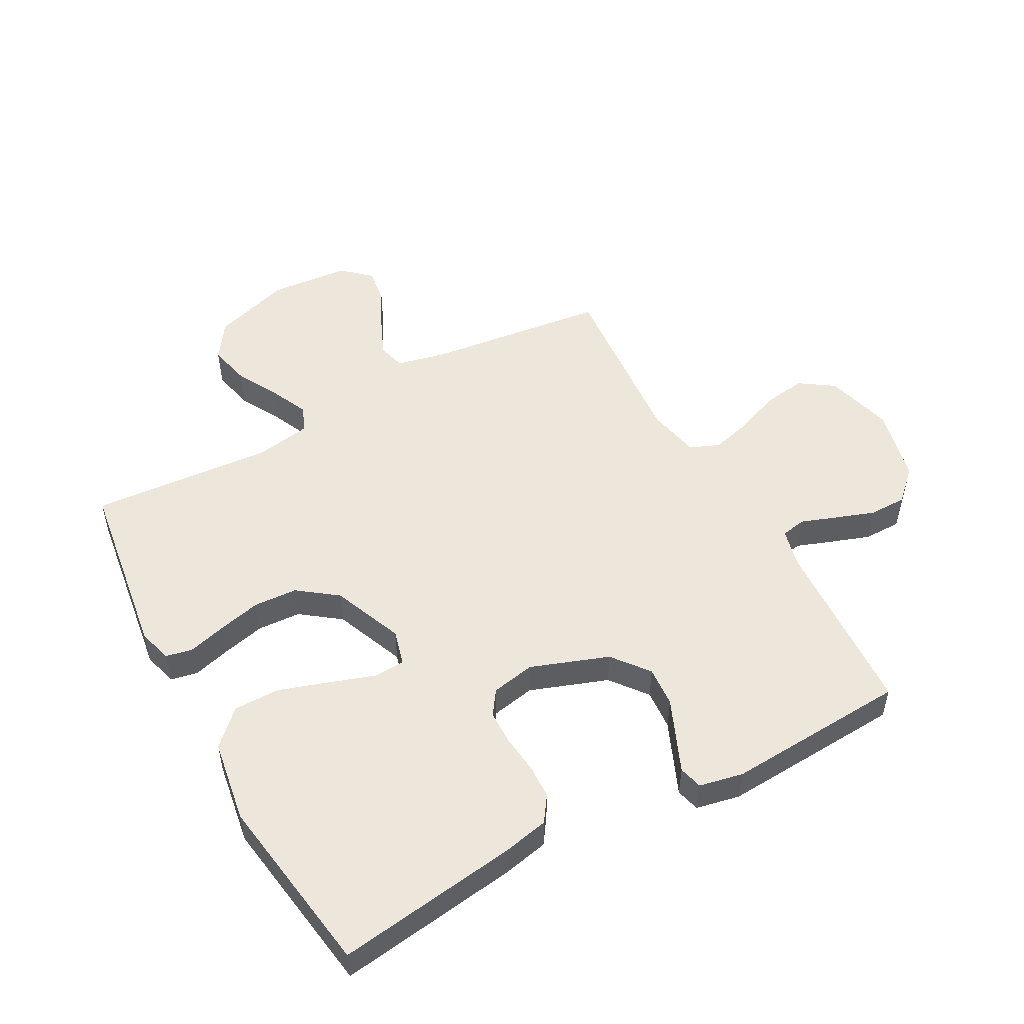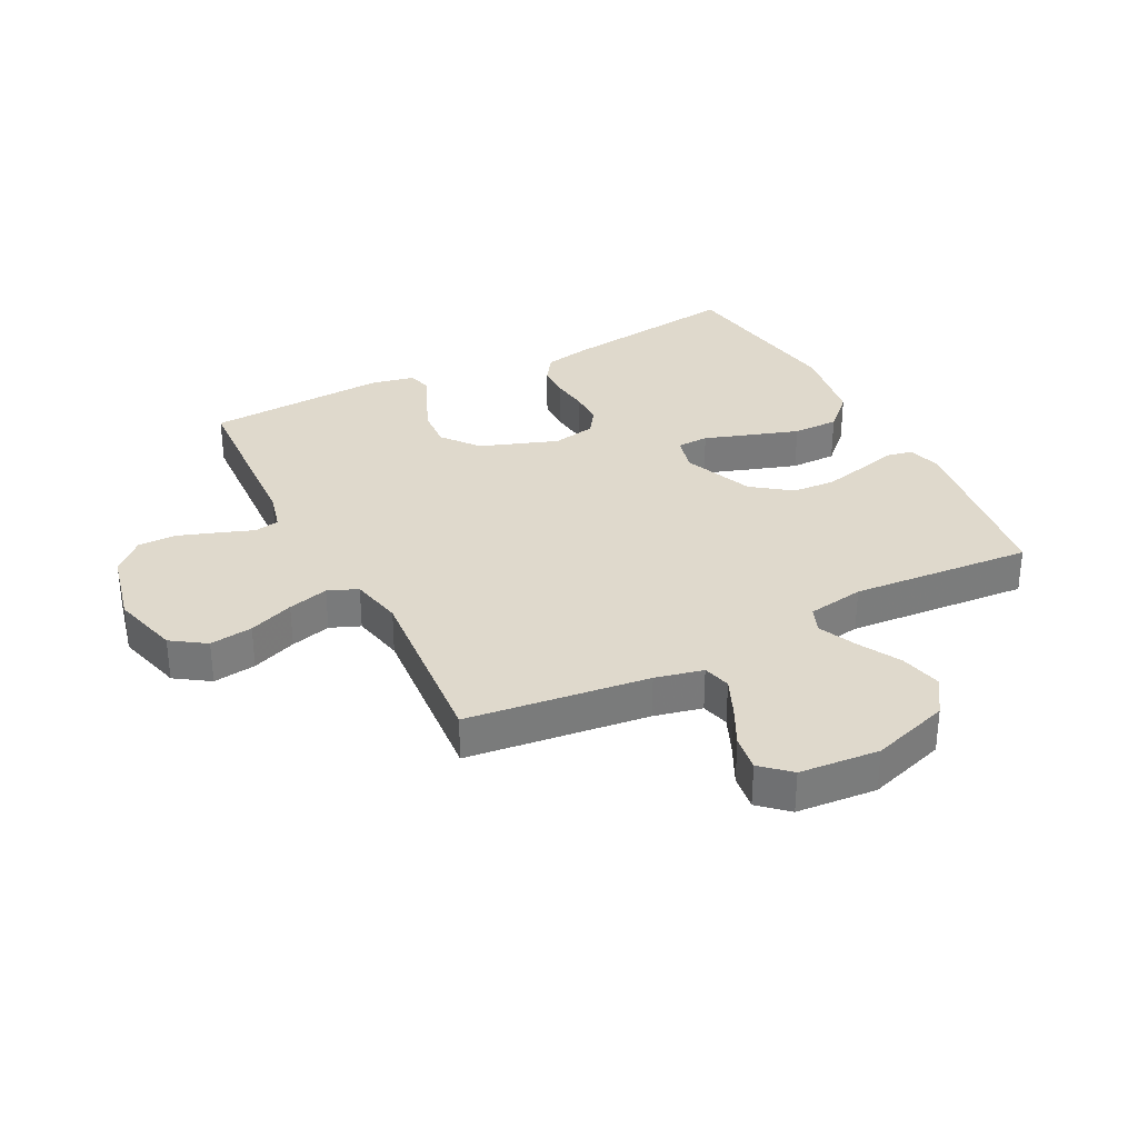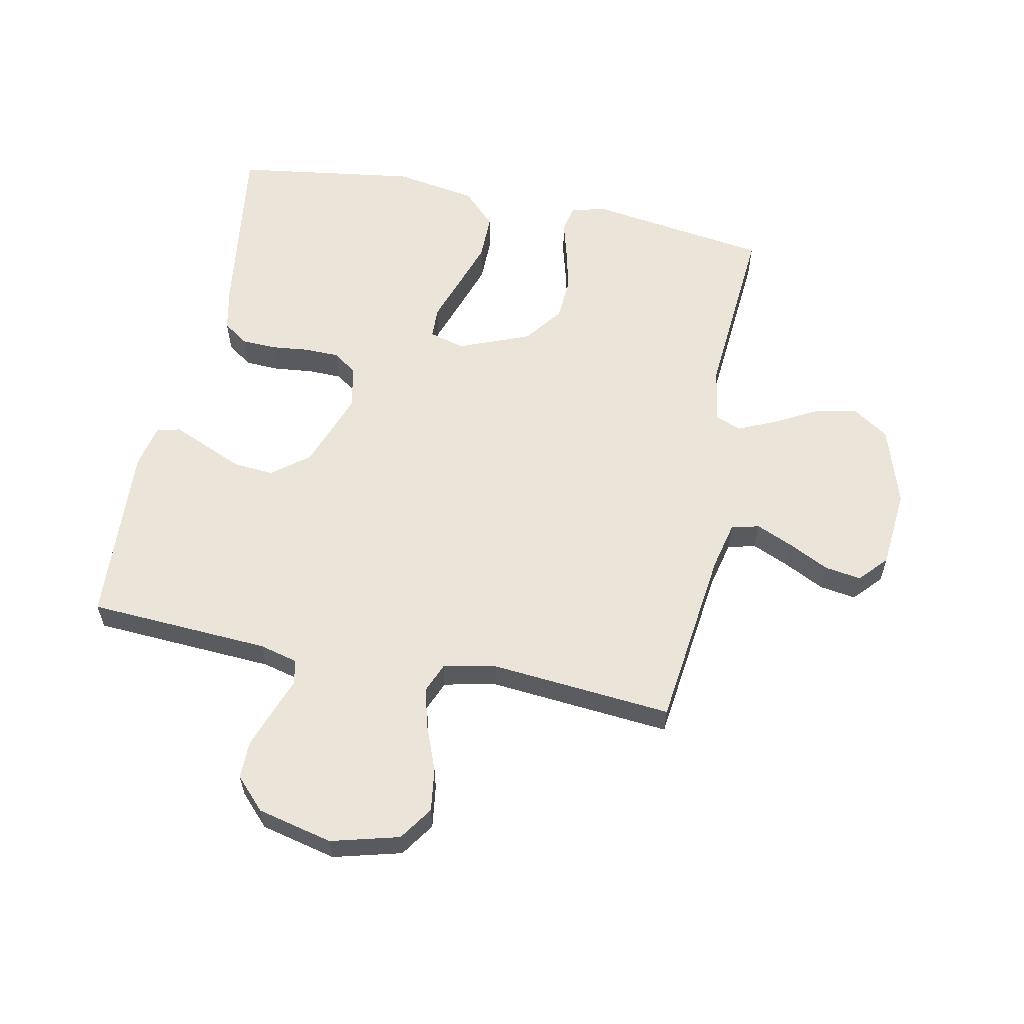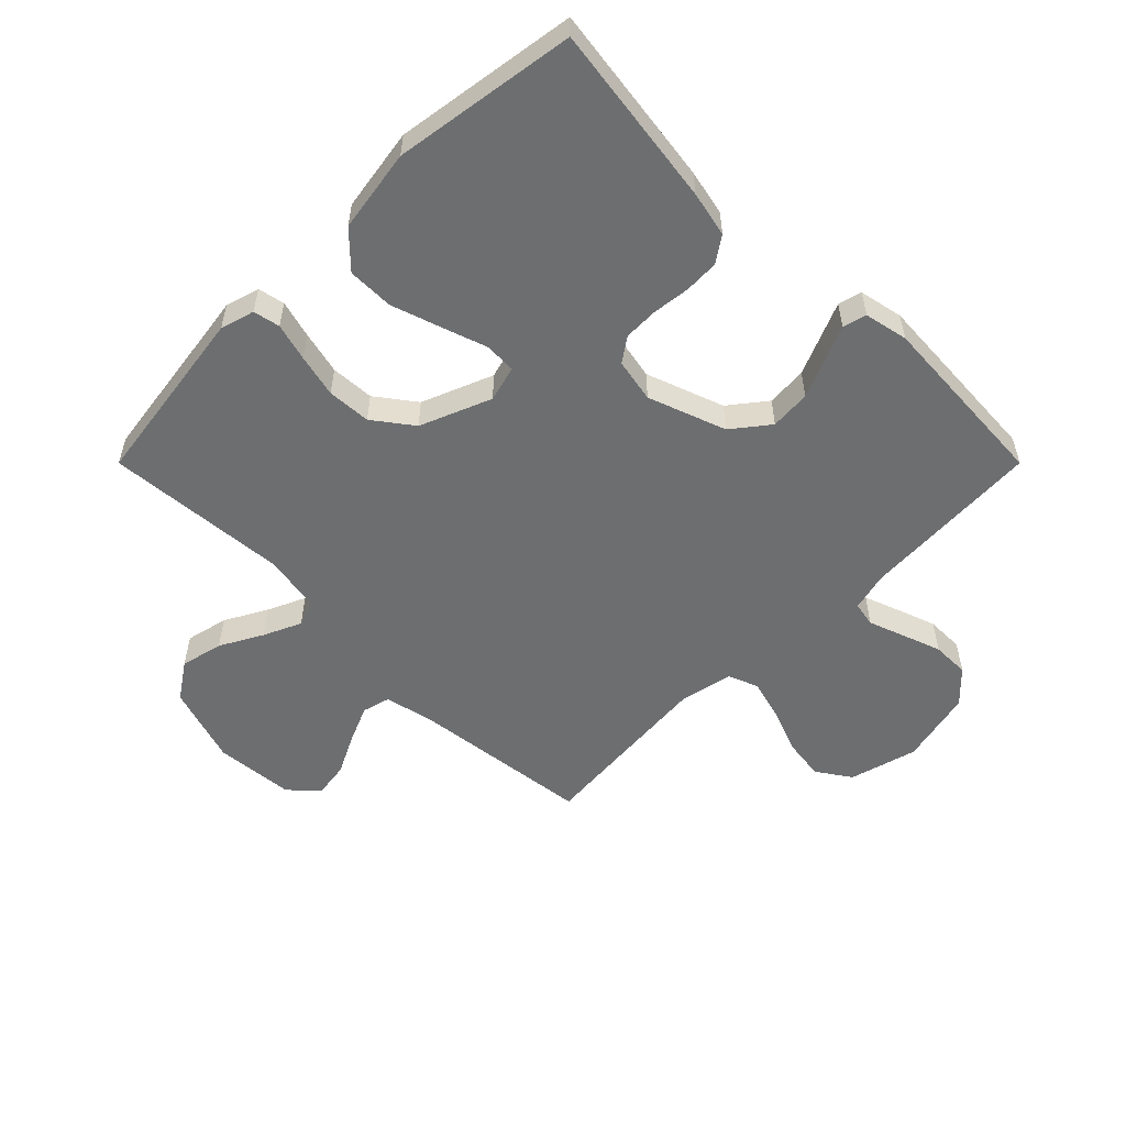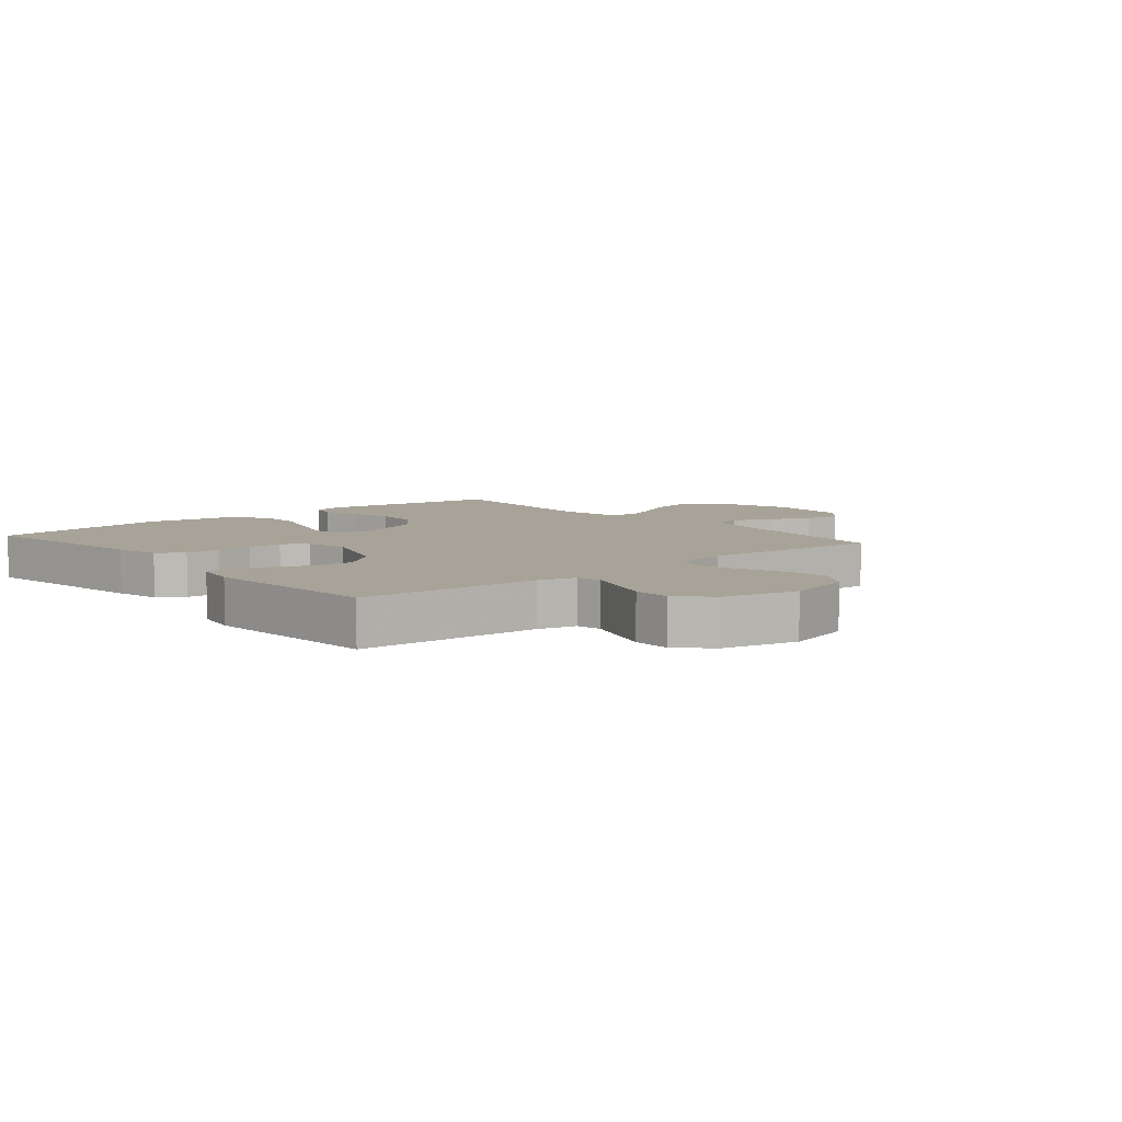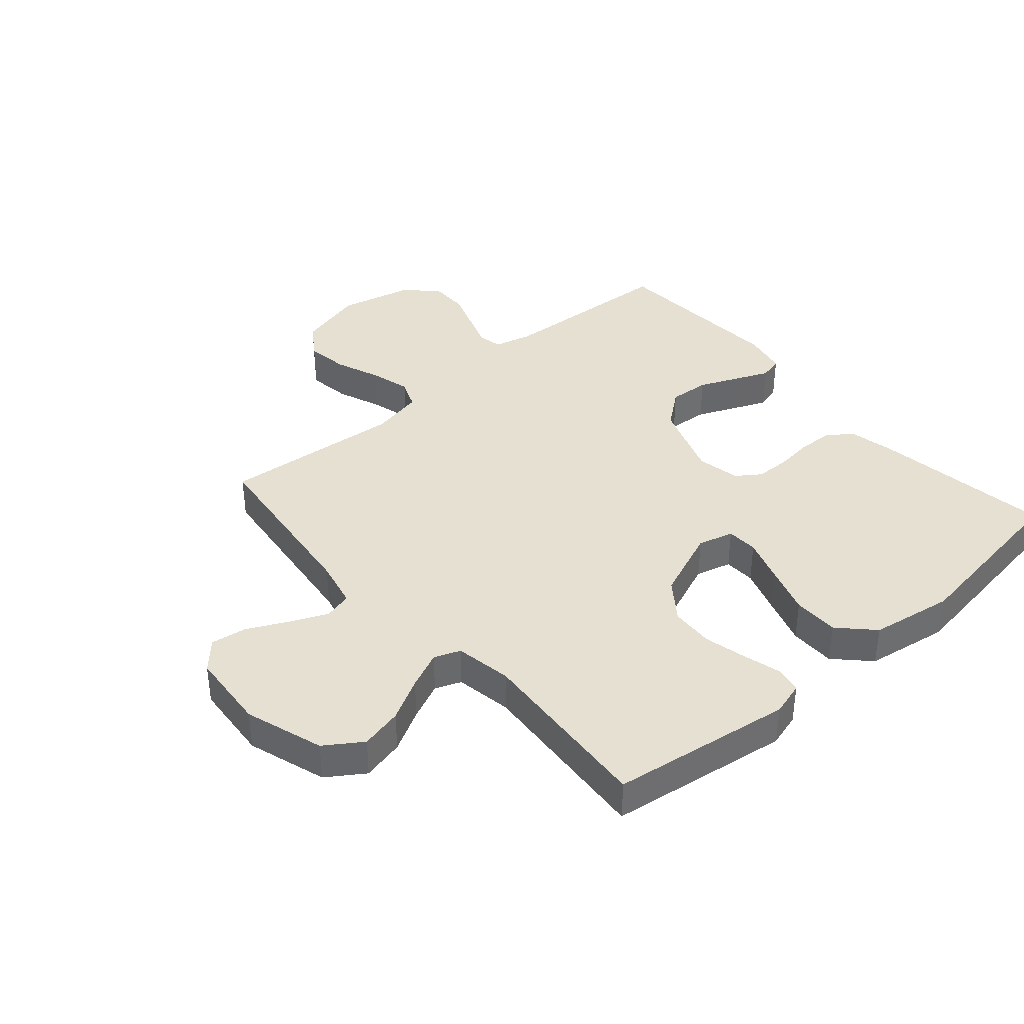
<metadata>
{"format":"obj","ext":"obj","renderer":"f3d","projection":"perspective","resolution":1024,"background":"white","views":[{"elev":51.3,"azim":-118.7,"up":"+Y"},{"elev":32.3,"azim":62.8,"up":"+Y"},{"elev":59.1,"azim":11.6,"up":"+Y"},{"elev":-54.3,"azim":-135.0,"up":"+Y"},{"elev":6.9,"azim":-40.5,"up":"+Y"},{"elev":38.5,"azim":139.0,"up":"+Y"}]}
</metadata>
<code>
v -0.5 0.07 -0.5
v -0.458 0.07 -0.2
v -0.442 0.07 -0.125
v -0.4 0.07 -0.096
v -0.343 0.07 -0.094
v -0.281 0.07 -0.101
v -0.224 0.07 -0.1
v -0.184 0.07 -0.072
v -0.17 0.07 0
v -0.216 0.07 0.128
v -0.276 0.07 0.175
v -0.343 0.07 0.17
v -0.408 0.07 0.142
v -0.464 0.07 0.118
v -0.503 0.07 0.128
v -0.518 0.07 0.2
v -0.5 0.07 0.5
v -0.2 0.07 0.517
v -0.137 0.07 0.533
v -0.129 0.07 0.574
v -0.15 0.07 0.632
v -0.173 0.07 0.697
v -0.173 0.07 0.759
v -0.124 0.07 0.81
v 0 0.07 0.839
v 0.112 0.07 0.809
v 0.15 0.07 0.753
v 0.14 0.07 0.682
v 0.111 0.07 0.608
v 0.093 0.07 0.541
v 0.113 0.07 0.492
v 0.2 0.07 0.474
v 0.5 0.07 0.5
v 0.536 0.07 0.2
v 0.554 0.07 0.121
v 0.6 0.07 0.109
v 0.662 0.07 0.136
v 0.728 0.07 0.169
v 0.788 0.07 0.178
v 0.83 0.07 0.132
v 0.841 0.07 0
v 0.799 0.07 -0.13
v 0.738 0.07 -0.171
v 0.668 0.07 -0.155
v 0.598 0.07 -0.117
v 0.536 0.07 -0.089
v 0.493 0.07 -0.106
v 0.477 0.07 -0.2
v 0.5 0.07 -0.5
v 0.2 0.07 -0.543
v 0.144 0.07 -0.527
v 0.135 0.07 -0.483
v 0.152 0.07 -0.421
v 0.169 0.07 -0.35
v 0.165 0.07 -0.278
v 0.117 0.07 -0.214
v 0 0.07 -0.167
v -0.059 0.07 -0.183
v -0.061 0.07 -0.235
v -0.036 0.07 -0.309
v -0.009 0.07 -0.391
v -0.009 0.07 -0.467
v -0.063 0.07 -0.522
v -0.2 0.07 -0.544
v -0.5 0 -0.5
v -0.458 0 -0.2
v -0.442 0 -0.125
v -0.4 0 -0.096
v -0.343 0 -0.094
v -0.281 0 -0.101
v -0.224 0 -0.1
v -0.184 0 -0.072
v -0.17 0 0
v -0.216 0 0.128
v -0.276 0 0.175
v -0.343 0 0.17
v -0.408 0 0.142
v -0.464 0 0.118
v -0.503 0 0.128
v -0.518 0 0.2
v -0.5 0 0.5
v -0.2 0 0.517
v -0.137 0 0.533
v -0.129 0 0.574
v -0.15 0 0.632
v -0.173 0 0.697
v -0.173 0 0.759
v -0.124 0 0.81
v 0 0 0.839
v 0.112 0 0.809
v 0.15 0 0.753
v 0.14 0 0.682
v 0.111 0 0.608
v 0.093 0 0.541
v 0.113 0 0.492
v 0.2 0 0.474
v 0.5 0 0.5
v 0.536 0 0.2
v 0.554 0 0.121
v 0.6 0 0.109
v 0.662 0 0.136
v 0.728 0 0.169
v 0.788 0 0.178
v 0.83 0 0.132
v 0.841 0 0
v 0.799 0 -0.13
v 0.738 0 -0.171
v 0.668 0 -0.155
v 0.598 0 -0.117
v 0.536 0 -0.089
v 0.493 0 -0.106
v 0.477 0 -0.2
v 0.5 0 -0.5
v 0.2 0 -0.543
v 0.144 0 -0.527
v 0.135 0 -0.483
v 0.152 0 -0.421
v 0.169 0 -0.35
v 0.165 0 -0.278
v 0.117 0 -0.214
v 0 0 -0.167
v -0.059 0 -0.183
v -0.061 0 -0.235
v -0.036 0 -0.309
v -0.009 0 -0.391
v -0.009 0 -0.467
v -0.063 0 -0.522
v -0.2 0 -0.544
f 4 5 6
f 3 4 6
f 2 3 6
f 1 2 6
f 64 1 6
f 63 64 6
f 62 63 6
f 61 62 6
f 60 61 6
f 59 60 6
f 58 59 6 7
f 57 58 7 8
f 56 57 8 9
f 51 52 53
f 50 51 53
f 49 50 53
f 48 49 53
f 47 48 53 54
f 43 44 45
f 42 43 45
f 41 42 45
f 40 41 45
f 39 40 45
f 38 39 45
f 37 38 45
f 36 37 45 46
f 35 36 46 47
f 32 33 34
f 34 35 47
f 32 34 47
f 31 32 47
f 27 28 29
f 26 27 29
f 25 26 29
f 24 25 29
f 23 24 29
f 22 23 29
f 21 22 29
f 20 21 29
f 19 20 29 30
f 18 19 30 31
f 17 18 31
f 16 17 31
f 15 16 31
f 14 15 31
f 13 14 31
f 12 13 31
f 56 9 10
f 47 54 55
f 47 55 56
f 31 47 56 10
f 11 12 31
f 10 11 31
f 70 69 68
f 70 68 67
f 70 67 66
f 70 66 65
f 70 65 128
f 70 128 127
f 70 127 126
f 70 126 125
f 70 125 124
f 70 124 123
f 71 70 123 122
f 72 71 122 121
f 73 72 121 120
f 117 116 115
f 117 115 114
f 117 114 113
f 117 113 112
f 118 117 112 111
f 109 108 107
f 109 107 106
f 109 106 105
f 109 105 104
f 109 104 103
f 109 103 102
f 109 102 101
f 110 109 101 100
f 111 110 100 99
f 98 97 96
f 111 99 98
f 111 98 96
f 111 96 95
f 93 92 91
f 93 91 90
f 93 90 89
f 93 89 88
f 93 88 87
f 93 87 86
f 93 86 85
f 93 85 84
f 94 93 84 83
f 95 94 83 82
f 95 82 81
f 95 81 80
f 95 80 79
f 95 79 78
f 95 78 77
f 95 77 76
f 74 73 120
f 119 118 111
f 120 119 111
f 74 120 111 95
f 95 76 75
f 95 75 74
f 1 65 66 2
f 2 66 67 3
f 3 67 68 4
f 4 68 69 5
f 5 69 70 6
f 6 70 71 7
f 7 71 72 8
f 8 72 73 9
f 9 73 74 10
f 10 74 75 11
f 11 75 76 12
f 12 76 77 13
f 13 77 78 14
f 14 78 79 15
f 15 79 80 16
f 16 80 81 17
f 17 81 82 18
f 18 82 83 19
f 19 83 84 20
f 20 84 85 21
f 21 85 86 22
f 22 86 87 23
f 23 87 88 24
f 24 88 89 25
f 25 89 90 26
f 26 90 91 27
f 27 91 92 28
f 28 92 93 29
f 29 93 94 30
f 30 94 95 31
f 31 95 96 32
f 32 96 97 33
f 33 97 98 34
f 34 98 99 35
f 35 99 100 36
f 36 100 101 37
f 37 101 102 38
f 38 102 103 39
f 39 103 104 40
f 40 104 105 41
f 41 105 106 42
f 42 106 107 43
f 43 107 108 44
f 44 108 109 45
f 45 109 110 46
f 46 110 111 47
f 47 111 112 48
f 48 112 113 49
f 49 113 114 50
f 50 114 115 51
f 51 115 116 52
f 52 116 117 53
f 53 117 118 54
f 54 118 119 55
f 55 119 120 56
f 56 120 121 57
f 57 121 122 58
f 58 122 123 59
f 59 123 124 60
f 60 124 125 61
f 61 125 126 62
f 62 126 127 63
f 63 127 128 64
f 64 128 65 1

</code>
